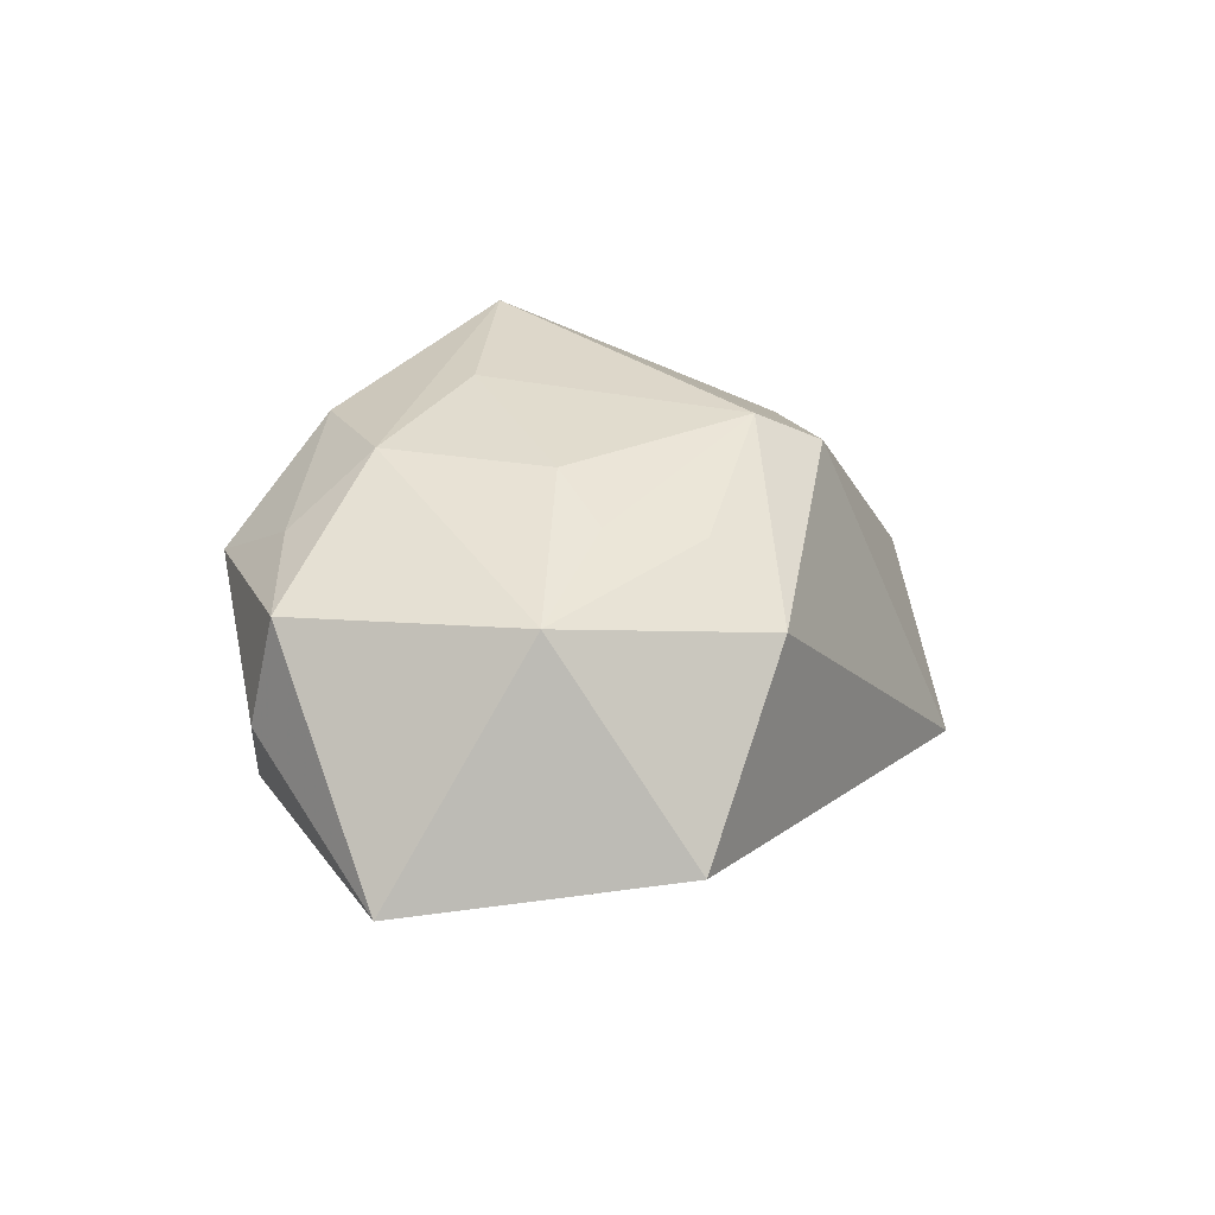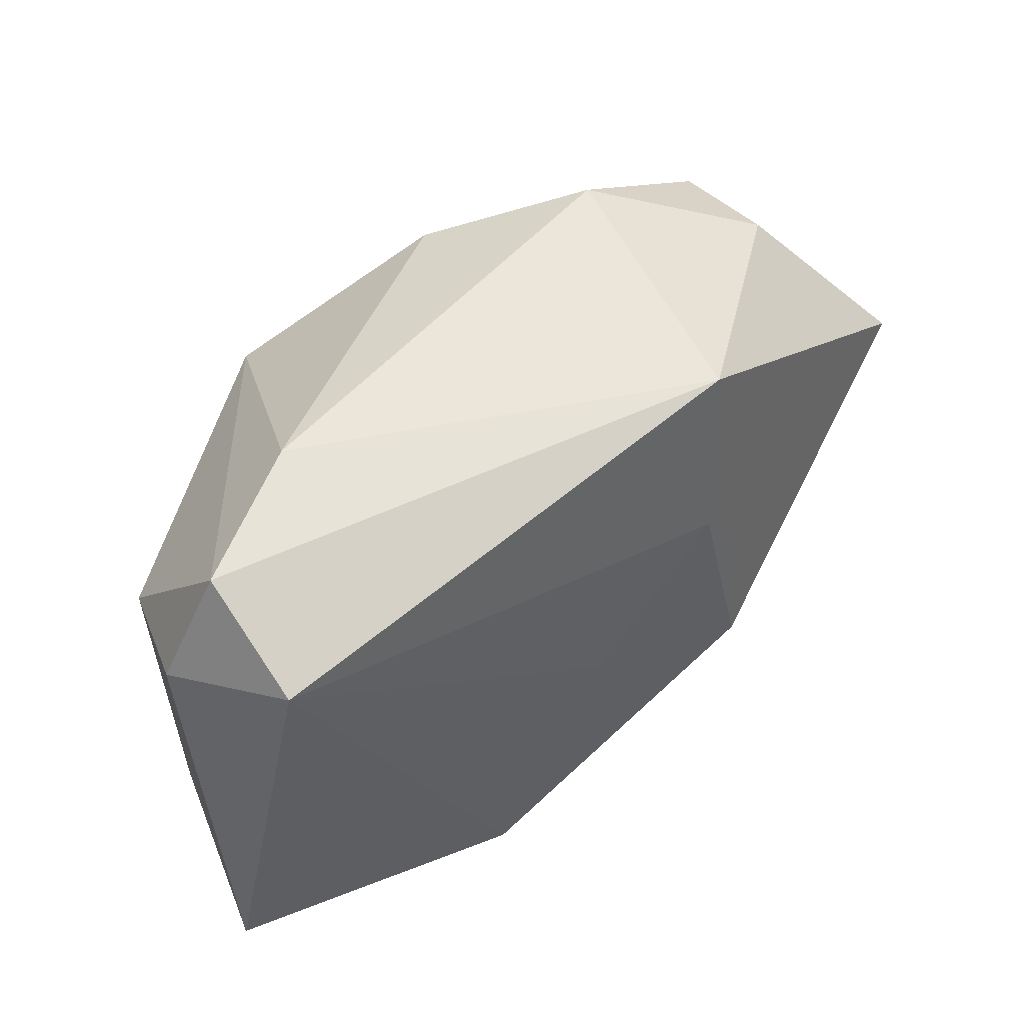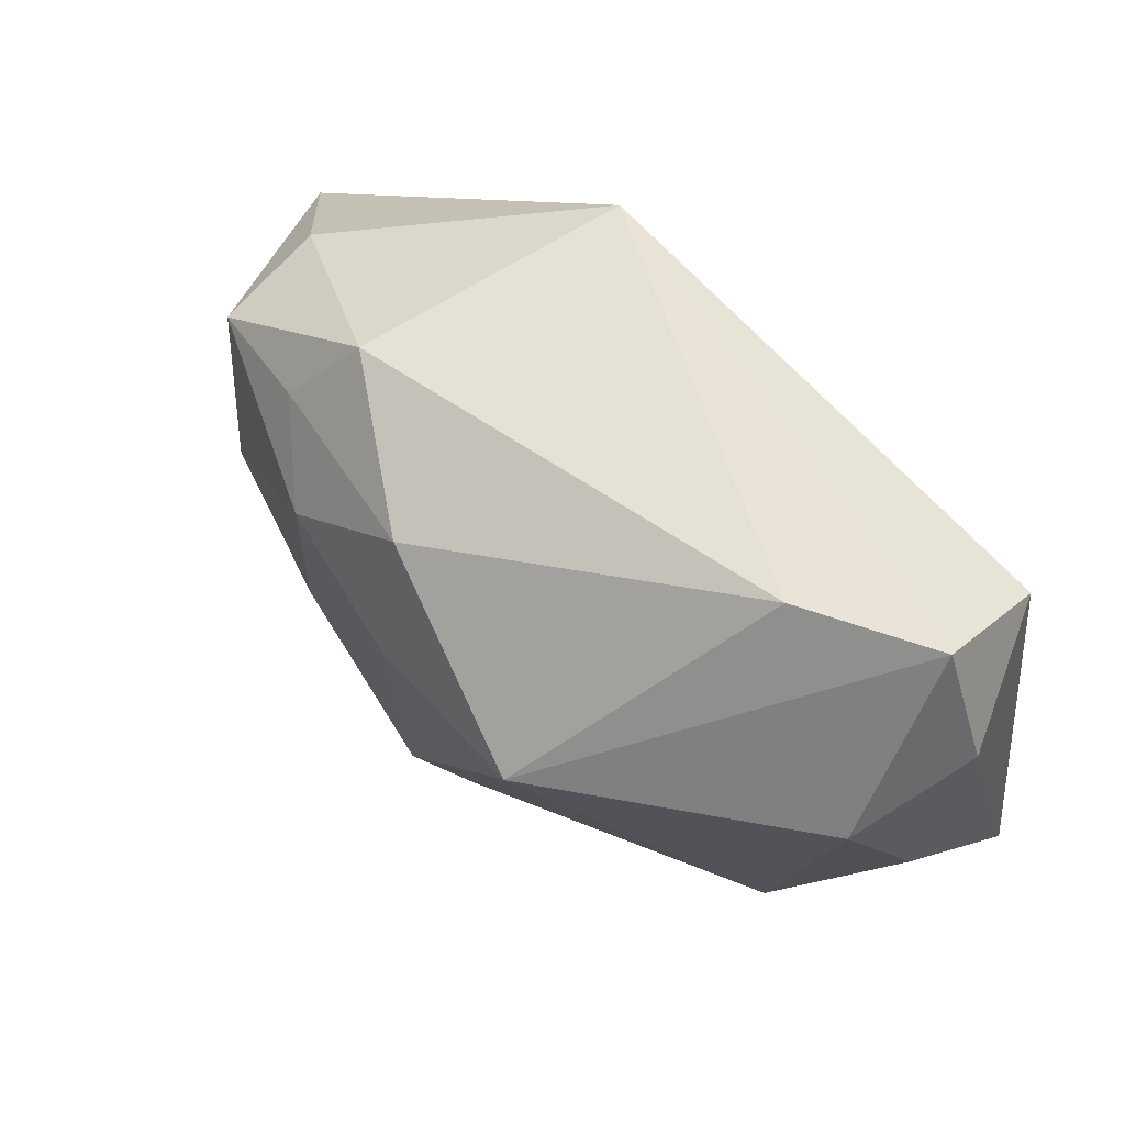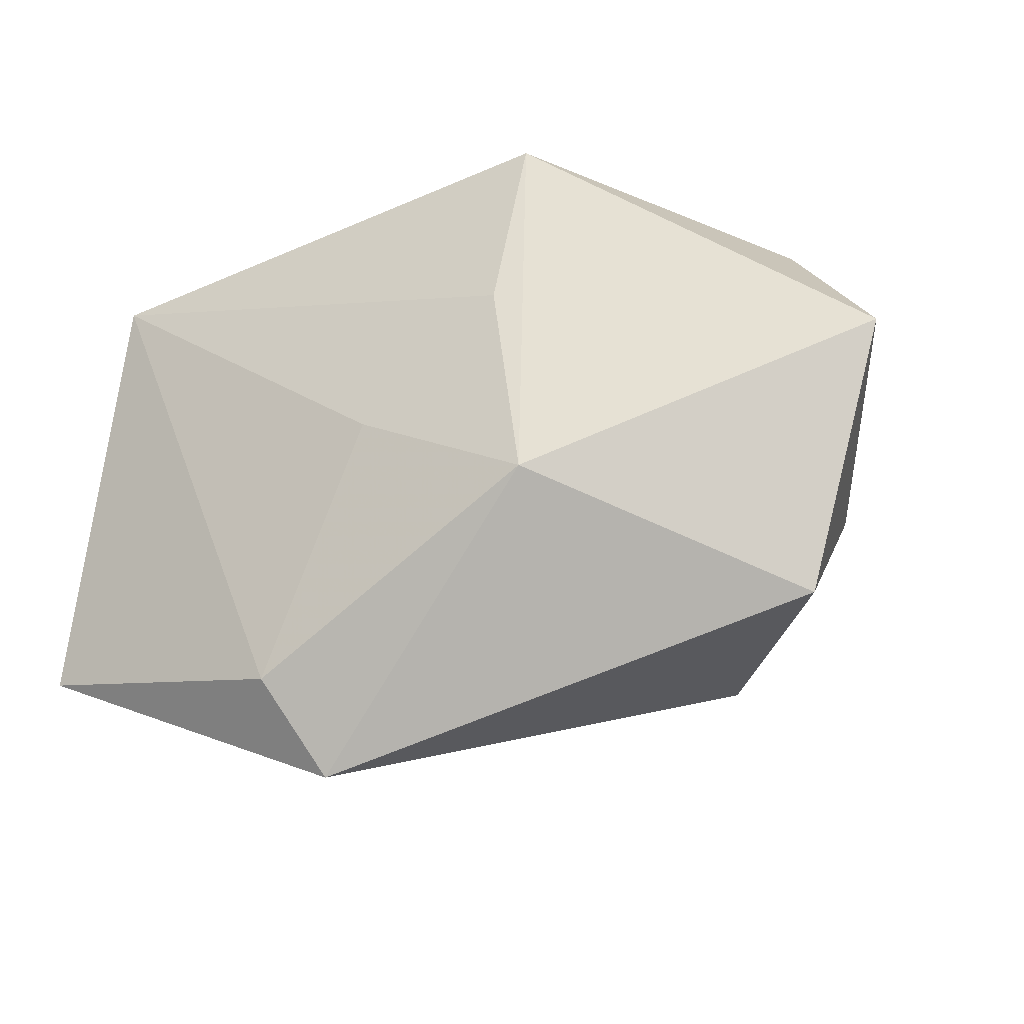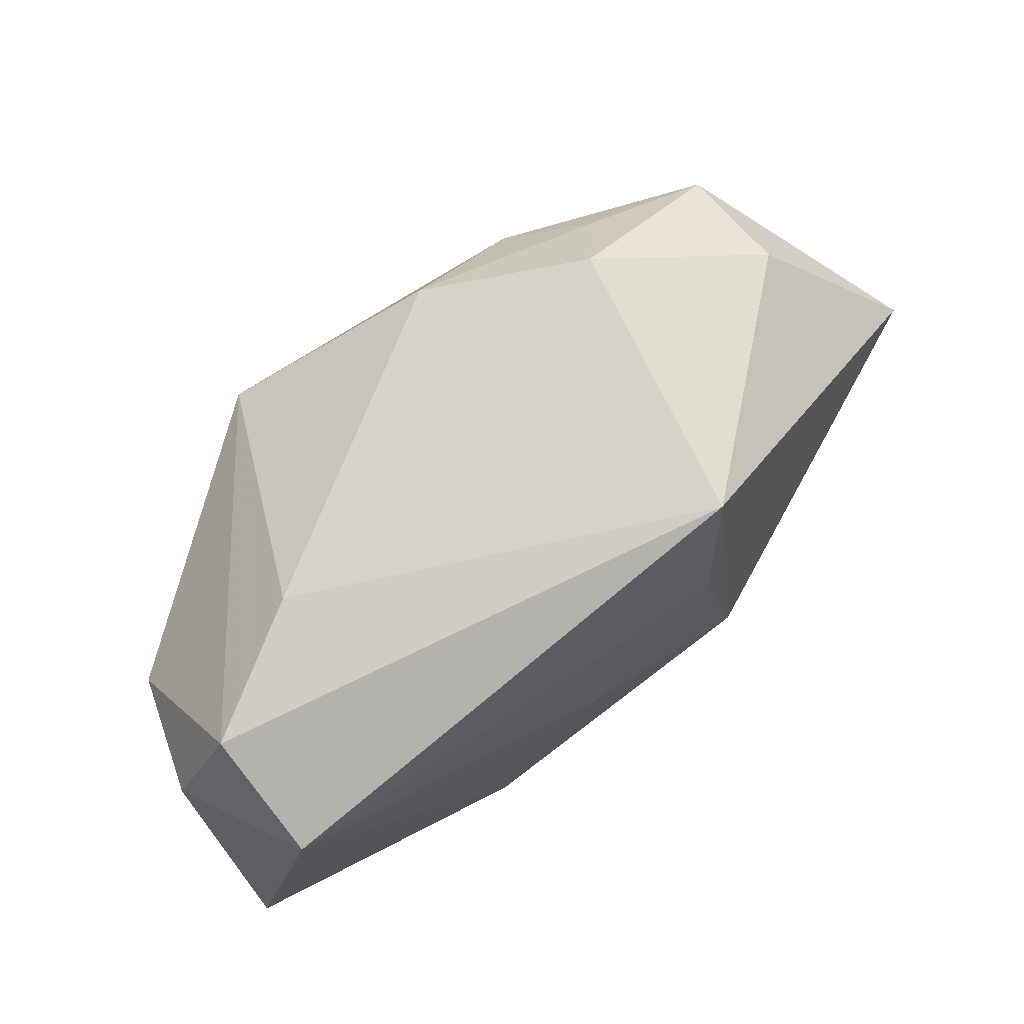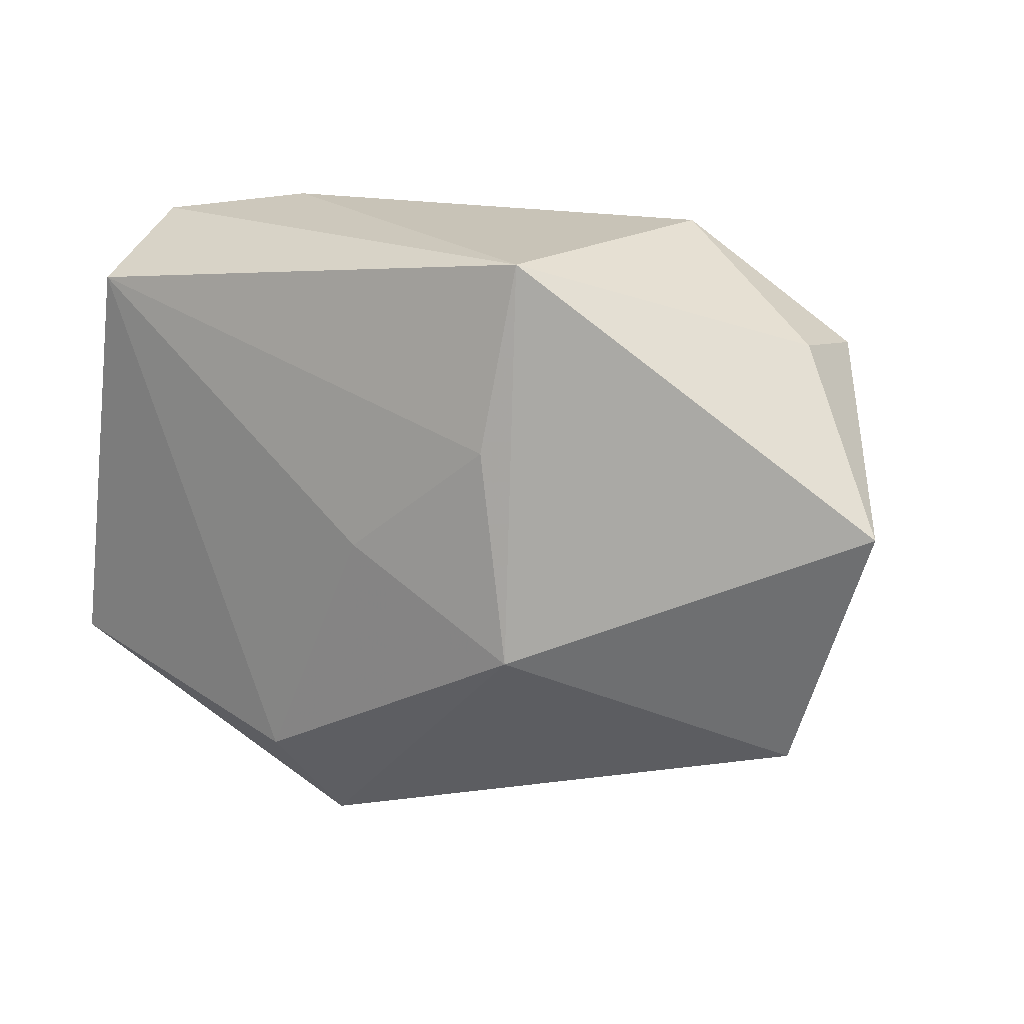
<metadata>
{"format":"obj","ext":"obj","renderer":"f3d","projection":"perspective","resolution":1024,"background":"white","views":[{"elev":30.9,"azim":-75.2,"up":"+Z"},{"elev":54.6,"azim":147.6,"up":"+Y"},{"elev":64.5,"azim":50.6,"up":"+Y"},{"elev":-24.1,"azim":-147.7,"up":"+Y"},{"elev":76.1,"azim":147.2,"up":"+Y"},{"elev":19.6,"azim":-144.7,"up":"+Y"}]}
</metadata>
<code>
v 0.04253 -0.009144 -0.005273
v 0.008881 -0.03771 -0.01495
v -0.037 0.0182 0.01733
v -0.04134 -0.02276 -0.0006324
v 0.01977 -0.02924 0.001247
v 0.01775 -0.02281 0.01095
v -0.01668 0.0152 0.02444
v 0.003344 -0.02381 0.02049
v -0.001906 0.01011 0.0258
v -0.05124 0.004603 -0.003198
v 0.03698 0.02849 -0.008683
v 0.01282 -0.02801 -0.02147
v -0.01451 0.01095 -0.01911
v -0.001051 -0.01777 0.02473
v -0.004366 0.02449 0.02131
v -0.02269 -0.008358 0.02237
v -0.03818 0.02051 0.005987
v 0.01655 0.01318 0.02557
v 0.0005929 -0.001451 -0.02147
v -0.02439 0.02168 0.01869
v 0.02452 0.03019 -0.0001264
v 0.03499 -0.01314 0.007099
v 0.04322 0.01661 -0.008427
v -0.01858 -0.01077 -0.02061
v -0.02452 -0.02598 0.01515
v 0.04447 -0.022 -0.01884
v -0.01649 0.03019 -0.01563
v -0.01974 0.03019 0.01298
v -0.03669 -0.006657 0.0197
v 0.03585 0.02276 -0.02081
v 0.04059 0.01148 0.004404
v -0.01674 -0.002519 0.02474
v -0.01929 -0.01749 0.02086
f 10 27 24
f 31 11 18
f 24 27 13
f 13 19 24
f 27 11 30
f 30 13 27
f 19 13 30
f 15 7 18
f 21 11 27
f 27 28 21
f 28 15 21
f 18 11 21
f 21 15 18
f 4 10 24
f 29 10 4
f 17 28 27
f 27 10 17
f 11 31 23
f 26 30 23
f 23 30 11
f 22 31 18
f 9 14 18
f 18 7 9
f 32 7 29
f 14 9 32
f 32 9 7
f 29 4 25
f 2 4 24
f 2 25 4
f 1 22 26
f 31 22 1
f 26 23 1
f 1 23 31
f 16 32 29
f 14 32 16
f 29 25 33
f 33 25 14
f 33 16 29
f 14 16 33
f 26 2 12
f 12 2 24
f 12 30 26
f 19 30 12
f 24 19 12
f 14 25 8
f 25 2 8
f 18 14 8
f 8 22 18
f 20 15 28
f 7 15 20
f 22 8 6
f 3 17 10
f 28 17 3
f 3 20 28
f 7 20 3
f 3 10 29
f 29 7 3
f 5 8 2
f 5 6 8
f 5 2 26
f 26 22 5
f 22 6 5

</code>
